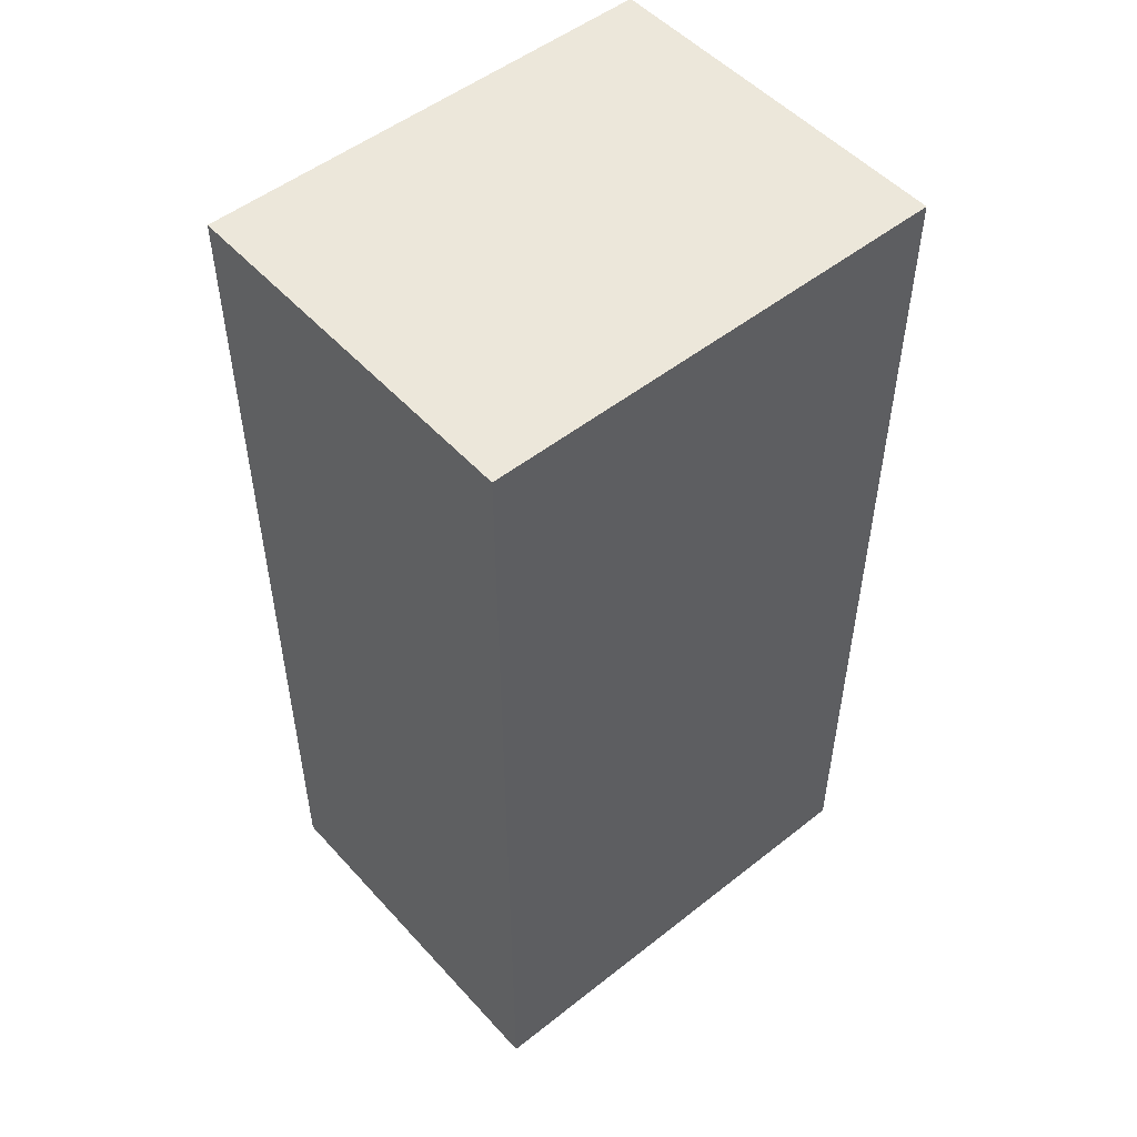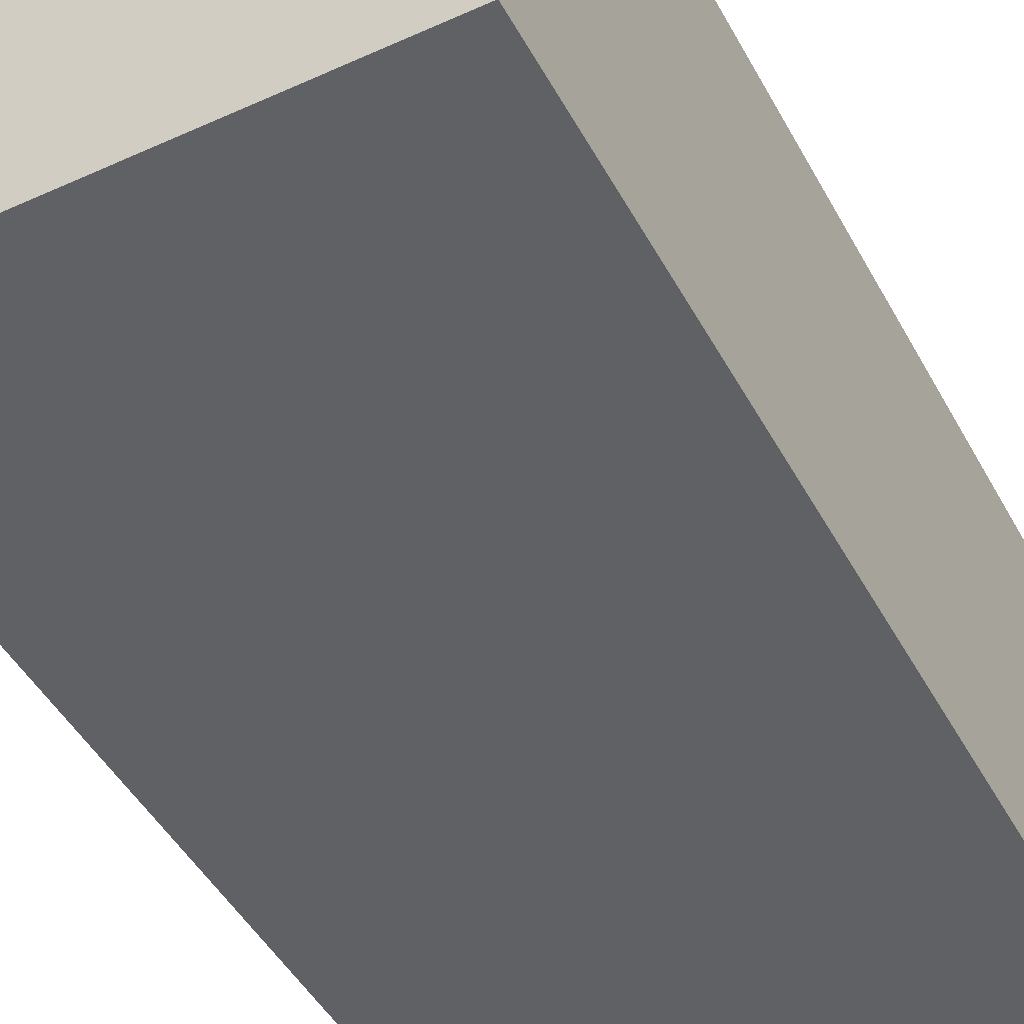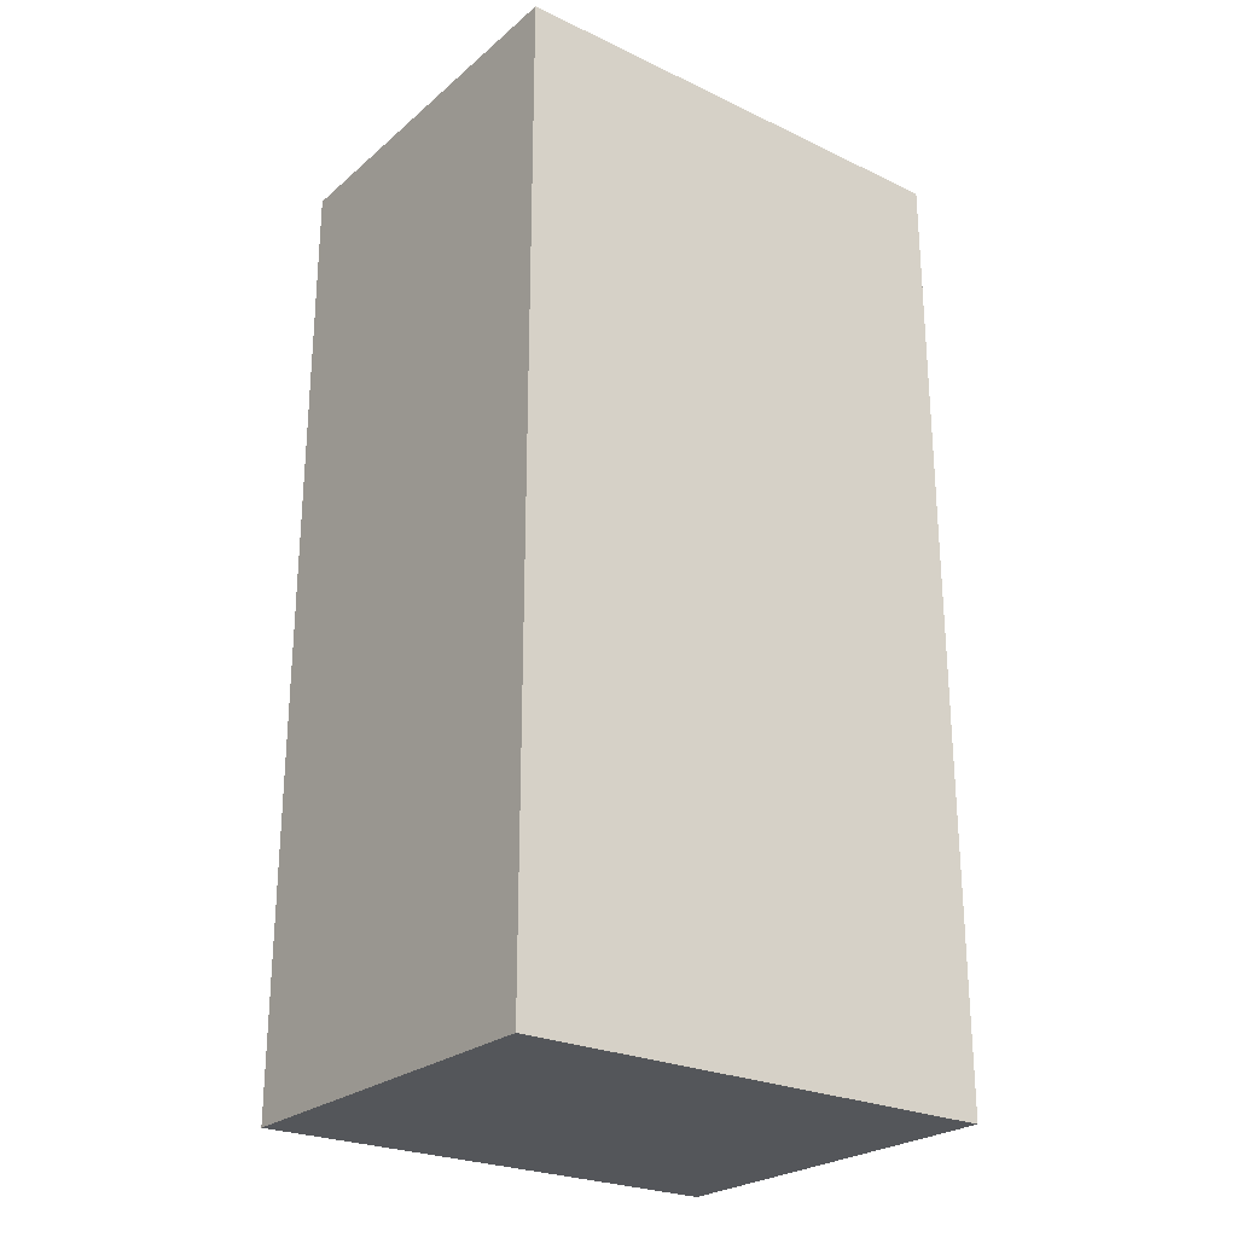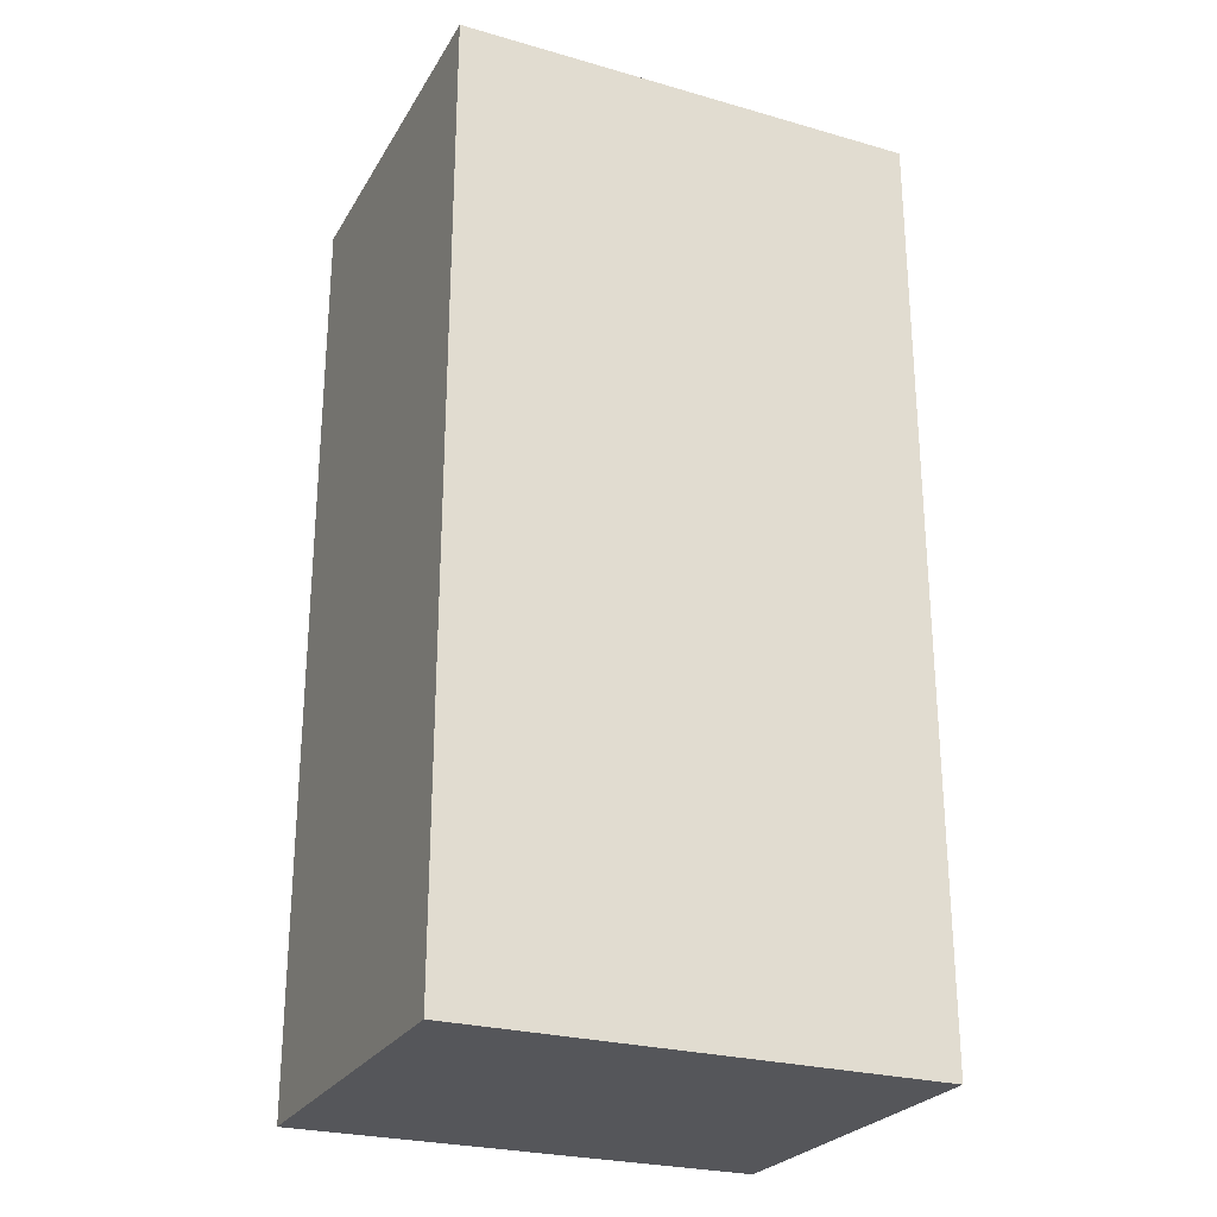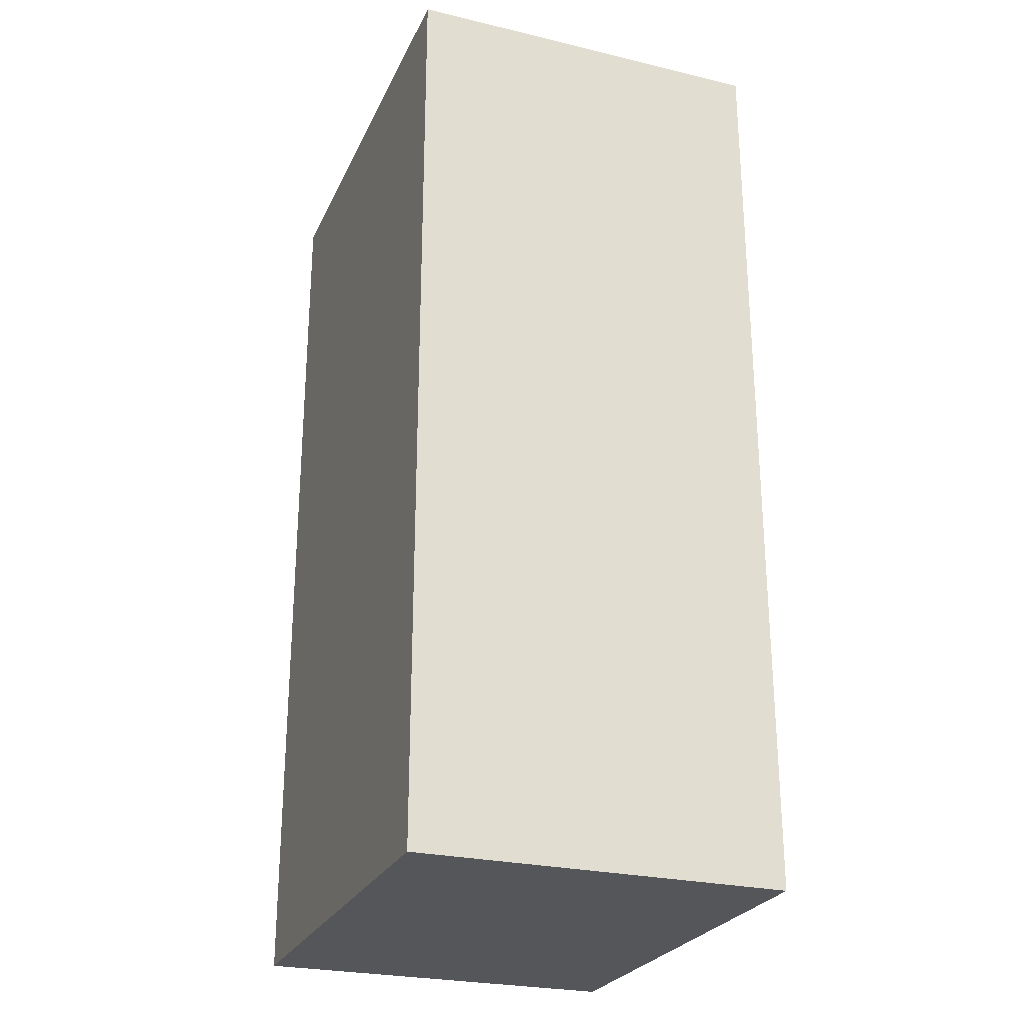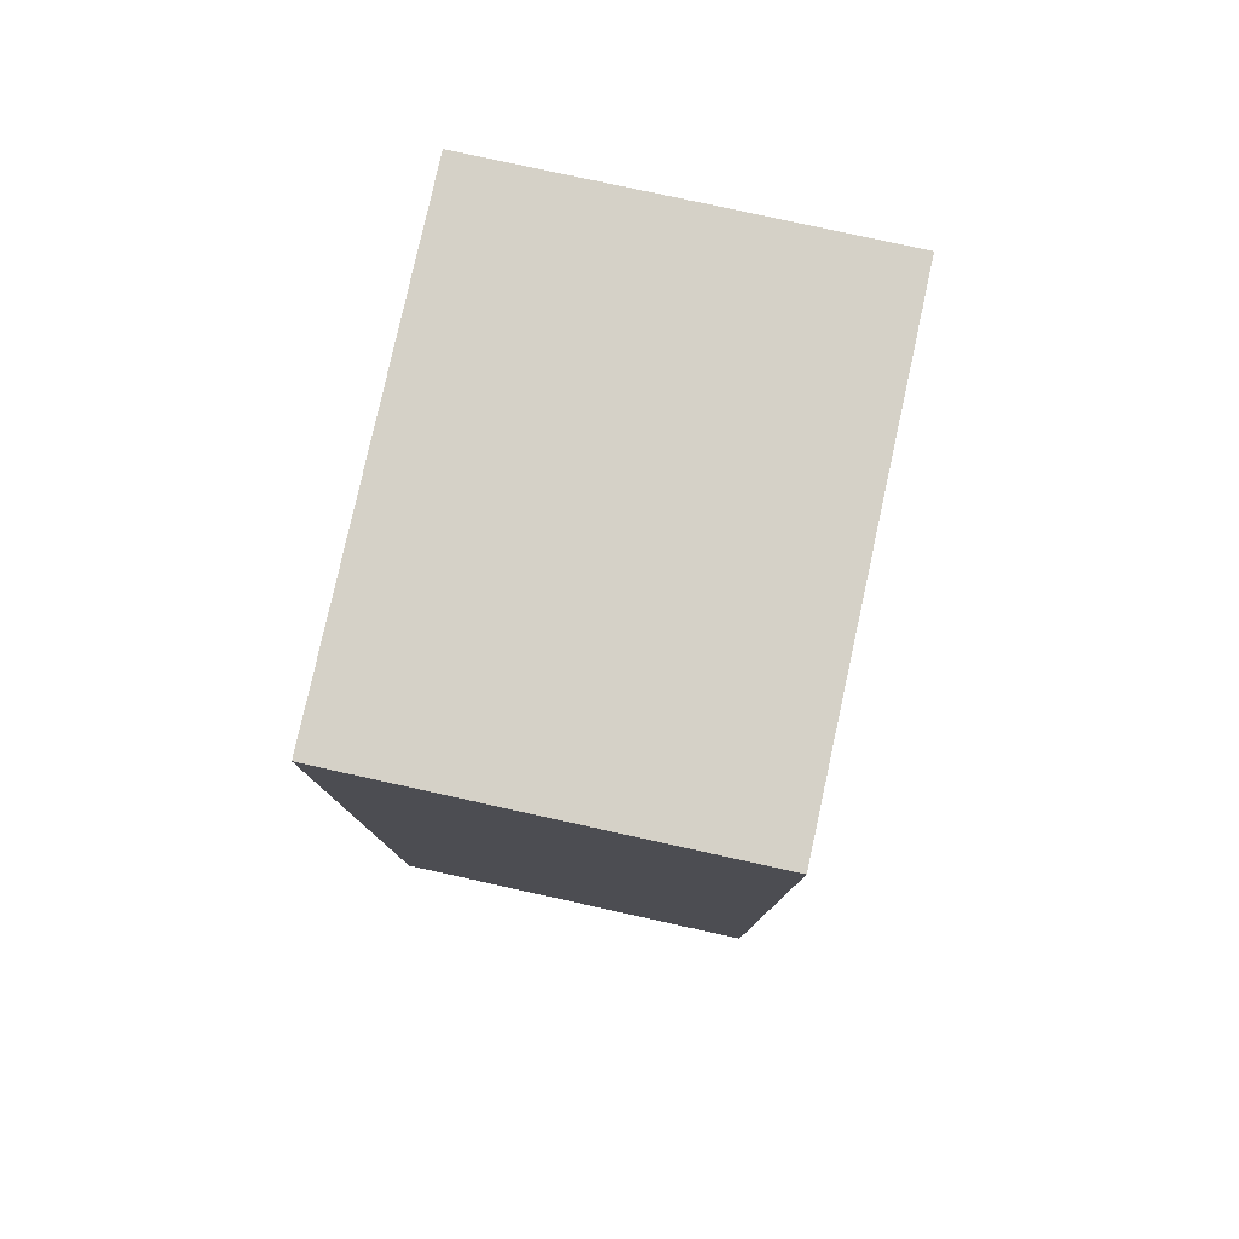
<metadata>
{"format":"obj","ext":"obj","renderer":"f3d","projection":"perspective","resolution":1024,"background":"white","views":[{"elev":51.3,"azim":139.4,"up":"+Y"},{"elev":-46.5,"azim":-152.7,"up":"+Z"},{"elev":-25.4,"azim":142.8,"up":"+Y"},{"elev":-26.0,"azim":-24.3,"up":"+Y"},{"elev":-26.0,"azim":-110.6,"up":"+Y"},{"elev":79.5,"azim":-77.6,"up":"+Y"}]}
</metadata>
<code>
o cenglobing.003
v 0.007483 0.01498 0.005937
v -0.007483 -0.01498 0.005937
v 0.007483 -0.01498 0.005937
v -0.007483 0.01498 0.005937
v 0.007483 0.01498 -0.005937
v -0.007483 0.01498 0.005937
v 0.007483 0.01498 0.005937
v -0.007483 0.01498 -0.005937
v 0.007483 -0.01498 -0.005937
v -0.007483 0.01498 -0.005937
v 0.007483 0.01498 -0.005937
v -0.007483 -0.01498 -0.005937
v 0.007483 -0.01498 0.005937
v -0.007483 -0.01498 -0.005937
v 0.007483 -0.01498 -0.005937
v -0.007483 -0.01498 0.005937
v 0.007483 0.01498 -0.005937
v 0.007483 -0.01498 0.005937
v 0.007483 -0.01498 -0.005937
v 0.007483 0.01498 0.005937
v -0.007483 0.01498 0.005937
v -0.007483 -0.01498 -0.005937
v -0.007483 -0.01498 0.005937
v -0.007483 0.01498 -0.005937
f 1 2 3
f 2 1 4
f 5 6 7
f 8 6 5
f 9 10 11
f 12 10 9
f 13 14 15
f 16 14 13
f 17 18 19
f 20 18 17
f 21 22 23
f 24 22 21

</code>
